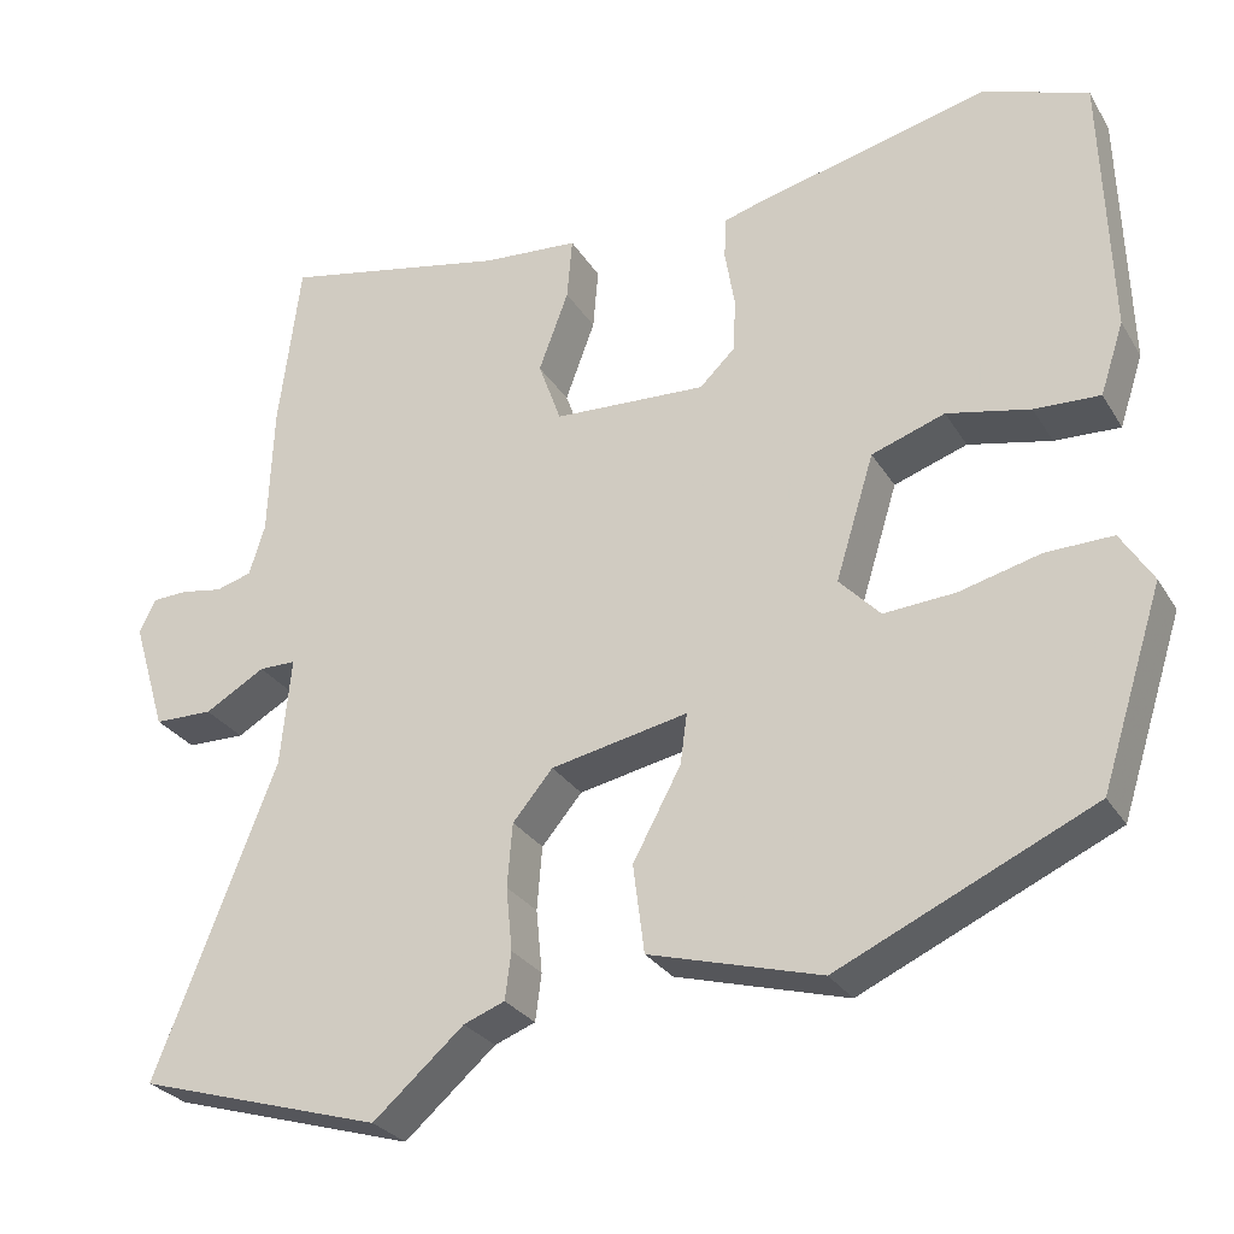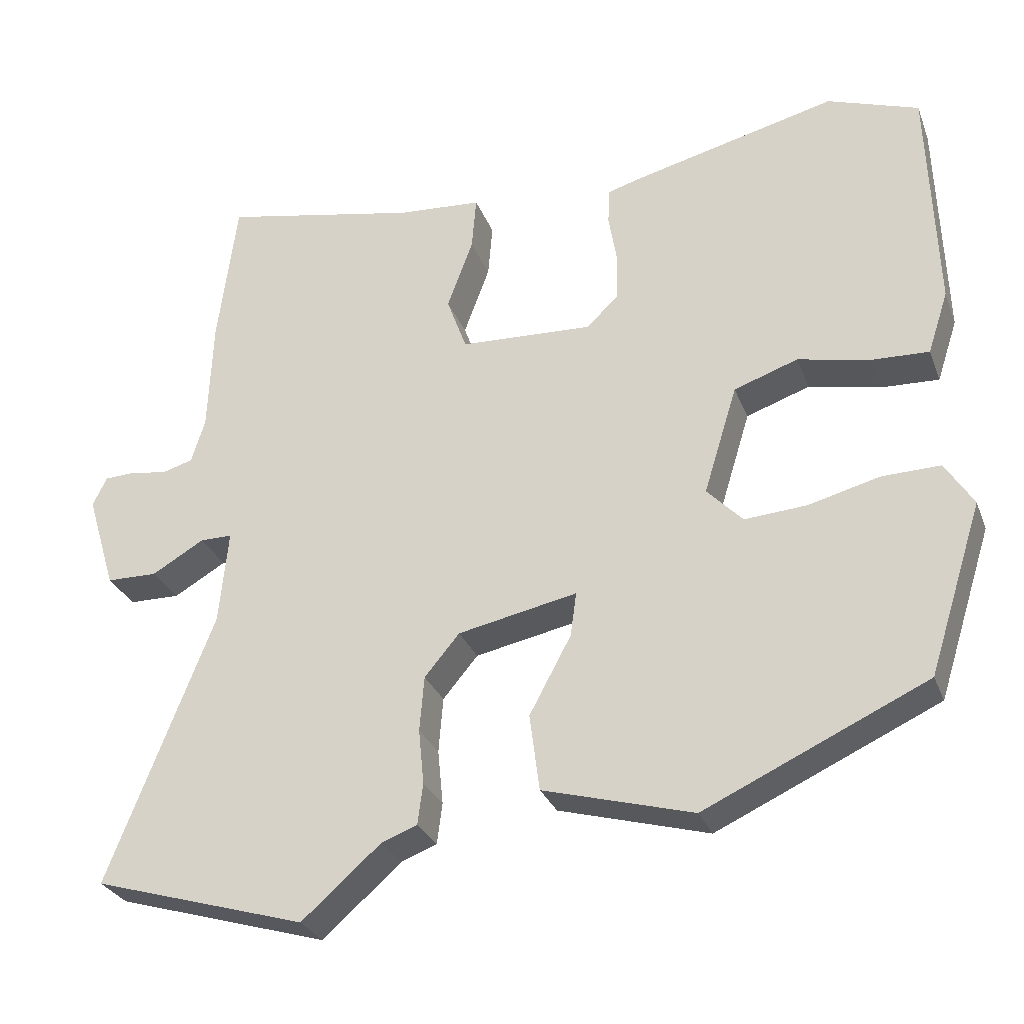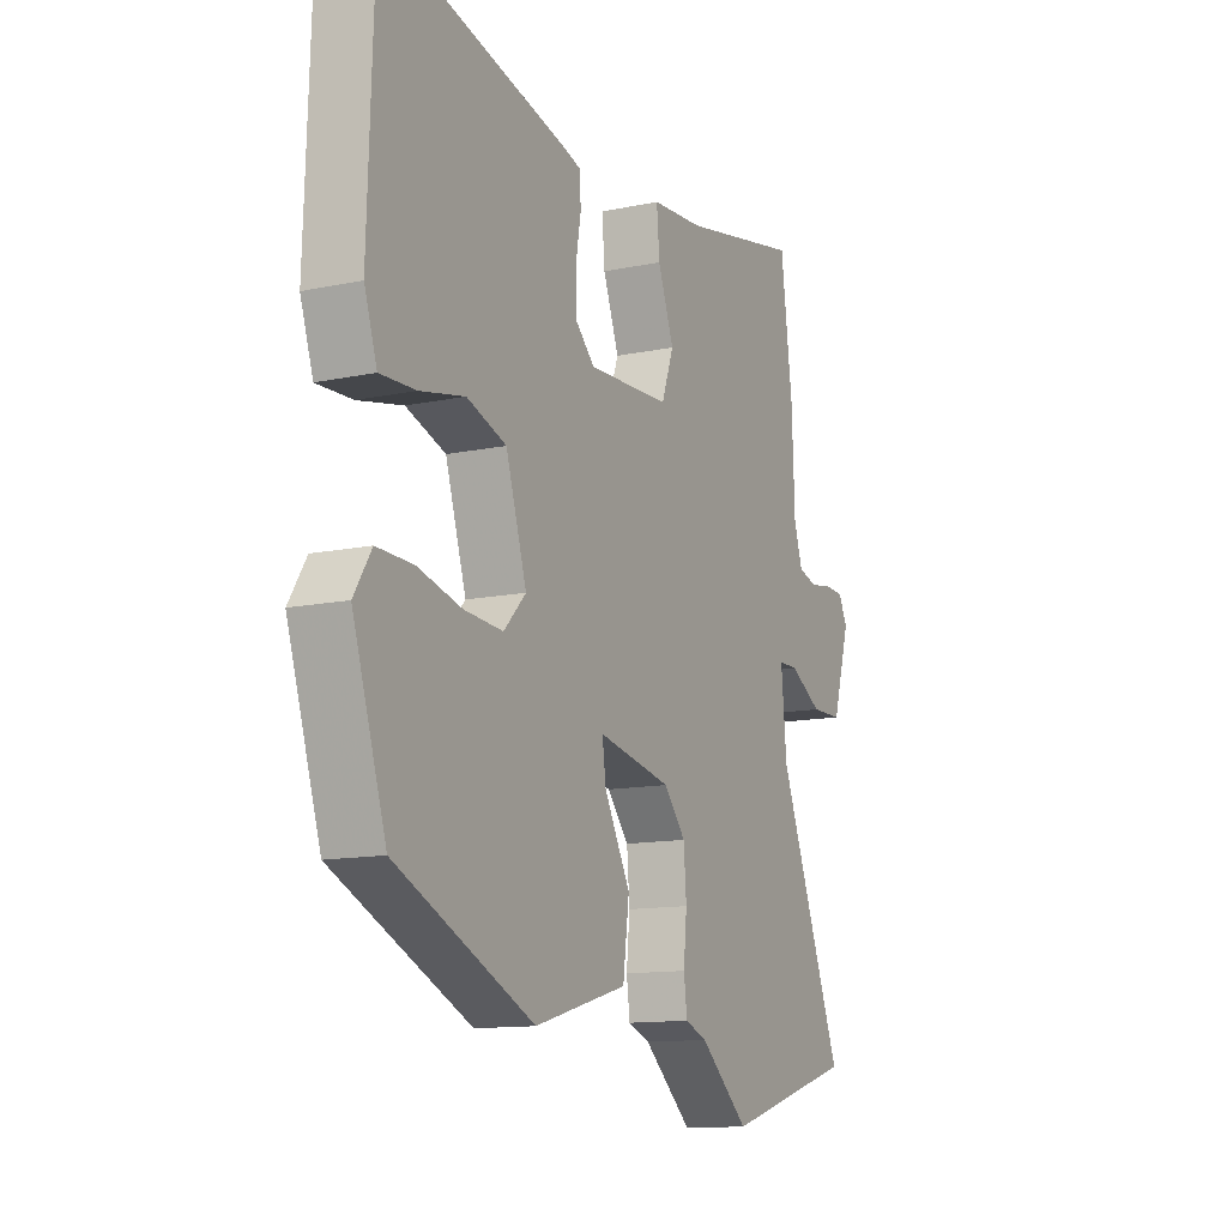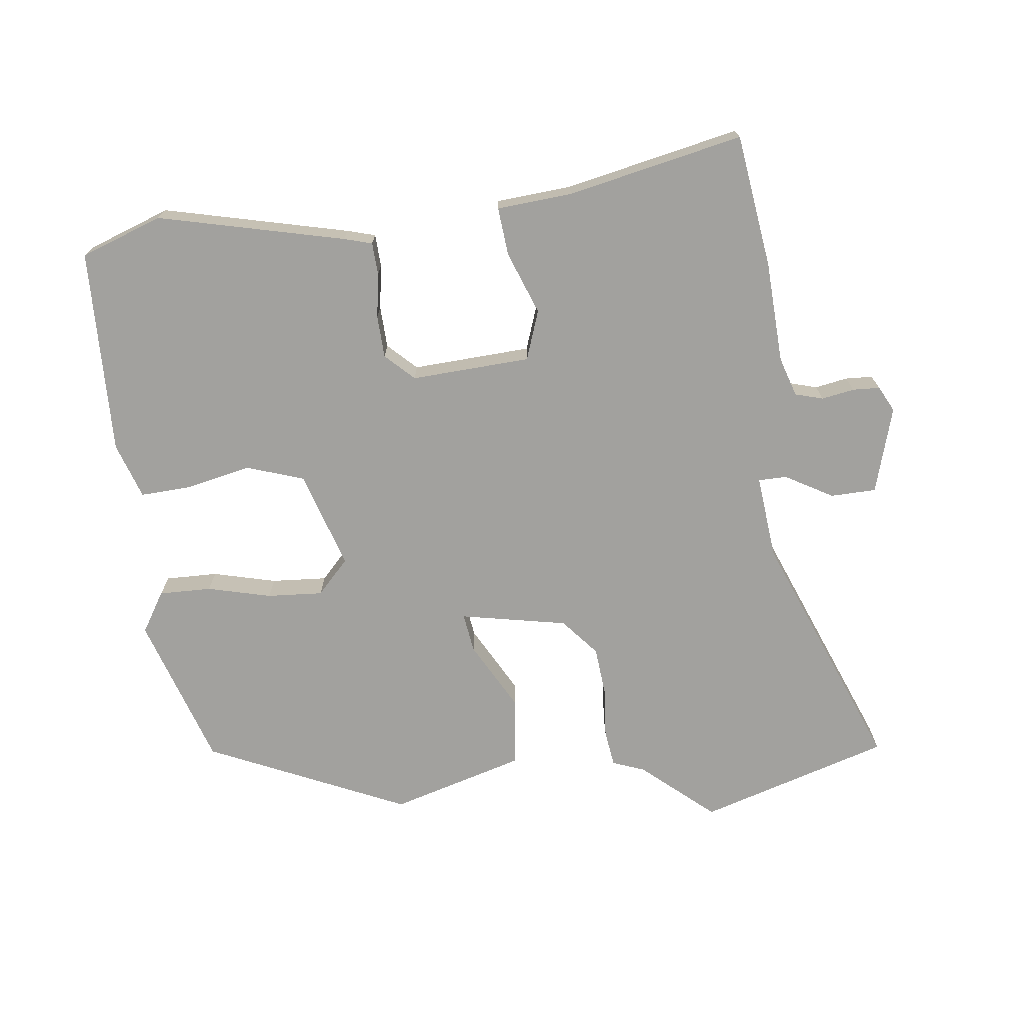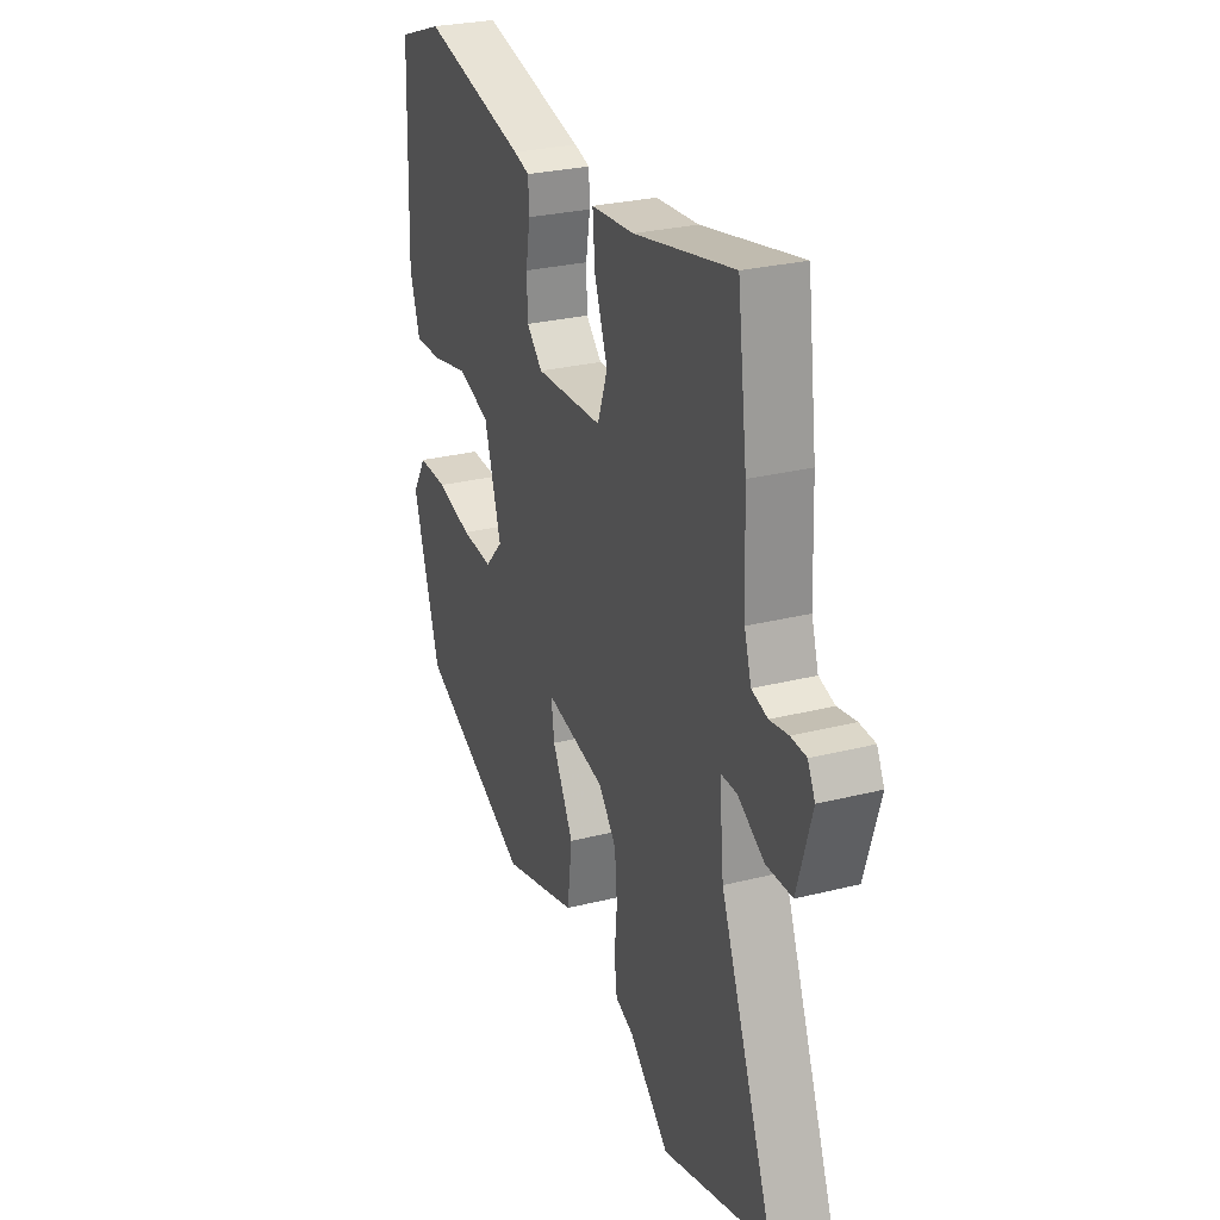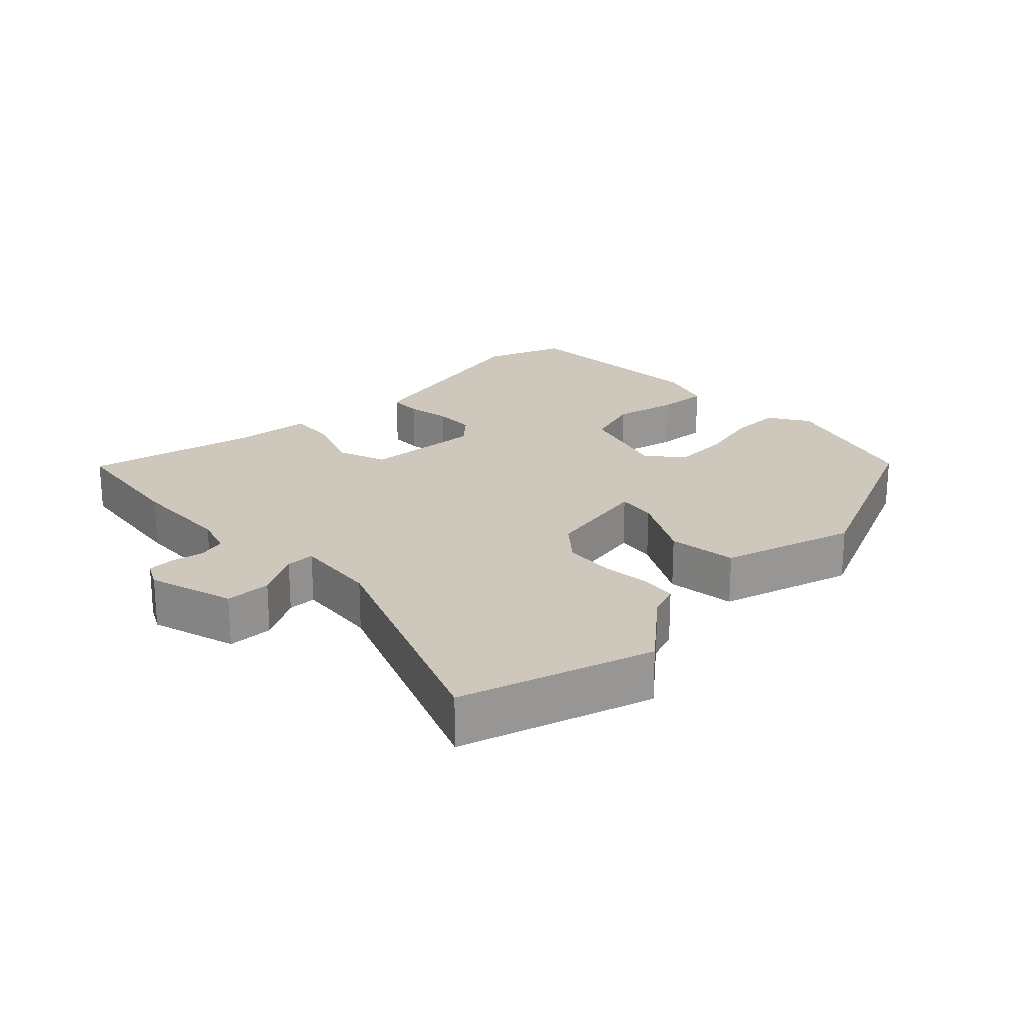
<metadata>
{"format":"obj","ext":"obj","renderer":"f3d","projection":"perspective","resolution":1024,"background":"white","views":[{"elev":-27.9,"azim":-154.7,"up":"+Z"},{"elev":-28.9,"azim":-161.4,"up":"+Z"},{"elev":-12.5,"azim":-63.8,"up":"+Z"},{"elev":-72.0,"azim":7.3,"up":"+Y"},{"elev":27.4,"azim":68.8,"up":"+Z"},{"elev":21.9,"azim":136.4,"up":"+Y"}]}
</metadata>
<code>
v 0.626 0.07 -0.463
v 0.346 0.07 -0.546
v 0.242 0.07 -0.455
v 0.195 0.07 -0.437
v 0.188 0.07 -0.383
v 0.195 0.07 -0.311
v 0.189 0.07 -0.238
v 0.143 0.07 -0.183
v -0.014 0.07 -0.151
v -0.006 0.07 -0.209
v 0.049 0.07 -0.311
v 0.036 0.07 -0.412
v -0.161 0.07 -0.467
v -0.453 0.07 -0.333
v -0.524 0.07 -0.11
v -0.487 0.07 -0.051
v -0.41 0.07 -0.053
v -0.317 0.07 -0.077
v -0.235 0.07 -0.083
v -0.188 0.07 -0.034
v -0.232 0.07 0.109
v -0.316 0.07 0.138
v -0.411 0.07 0.118
v -0.486 0.07 0.115
v -0.513 0.07 0.197
v -0.503 0.07 0.499
v -0.383 0.07 0.541
v -0.111 0.07 0.474
v -0.07 0.07 0.462
v -0.068 0.07 0.414
v -0.079 0.07 0.349
v -0.077 0.07 0.287
v -0.036 0.07 0.247
v 0.139 0.07 0.255
v 0.165 0.07 0.327
v 0.131 0.07 0.419
v 0.125 0.07 0.49
v 0.236 0.07 0.498
v 0.494 0.07 0.55
v 0.519 0.07 0.355
v 0.525 0.07 0.205
v 0.543 0.07 0.147
v 0.584 0.07 0.135
v 0.632 0.07 0.143
v 0.672 0.07 0.141
v 0.691 0.07 0.103
v 0.653 0.07 -0.023
v 0.586 0.07 -0.024
v 0.517 0.07 0.016
v 0.475 0.07 0.016
v 0.487 0.07 -0.108
v 0.626 0 -0.463
v 0.346 0 -0.546
v 0.242 0 -0.455
v 0.195 0 -0.437
v 0.188 0 -0.383
v 0.195 0 -0.311
v 0.189 0 -0.238
v 0.143 0 -0.183
v -0.014 0 -0.151
v -0.006 0 -0.209
v 0.049 0 -0.311
v 0.036 0 -0.412
v -0.161 0 -0.467
v -0.453 0 -0.333
v -0.524 0 -0.11
v -0.487 0 -0.051
v -0.41 0 -0.053
v -0.317 0 -0.077
v -0.235 0 -0.083
v -0.188 0 -0.034
v -0.232 0 0.109
v -0.316 0 0.138
v -0.411 0 0.118
v -0.486 0 0.115
v -0.513 0 0.197
v -0.503 0 0.499
v -0.383 0 0.541
v -0.111 0 0.474
v -0.07 0 0.462
v -0.068 0 0.414
v -0.079 0 0.349
v -0.077 0 0.287
v -0.036 0 0.247
v 0.139 0 0.255
v 0.165 0 0.327
v 0.131 0 0.419
v 0.125 0 0.49
v 0.236 0 0.498
v 0.494 0 0.55
v 0.519 0 0.355
v 0.525 0 0.205
v 0.543 0 0.147
v 0.584 0 0.135
v 0.632 0 0.143
v 0.672 0 0.141
v 0.691 0 0.103
v 0.653 0 -0.023
v 0.586 0 -0.024
v 0.517 0 0.016
v 0.475 0 0.016
v 0.487 0 -0.108
f 47 48 49
f 46 47 49
f 45 46 49
f 44 45 49
f 43 44 49
f 42 43 49 50
f 41 42 50
f 40 41 50
f 39 40 50
f 38 39 50
f 38 50 51
f 37 38 51
f 36 37 51
f 35 36 51
f 29 30 31
f 28 29 31
f 27 28 31
f 26 27 31
f 25 26 31
f 24 25 31
f 23 24 31
f 22 23 31
f 21 22 31 32
f 20 21 32 33
f 16 17 18
f 15 16 18
f 14 15 18
f 13 14 18
f 12 13 18
f 11 12 18
f 10 11 18
f 9 10 18 19
f 8 9 19 20
f 3 4 5 6
f 3 6 7
f 2 3 7
f 1 2 7
f 51 1 7
f 35 51 7
f 34 35 7
f 8 20 33 34
f 7 8 34
f 100 99 98
f 100 98 97
f 100 97 96
f 100 96 95
f 100 95 94
f 101 100 94 93
f 101 93 92
f 101 92 91
f 101 91 90
f 101 90 89
f 102 101 89
f 102 89 88
f 102 88 87
f 102 87 86
f 82 81 80
f 82 80 79
f 82 79 78
f 82 78 77
f 82 77 76
f 82 76 75
f 82 75 74
f 82 74 73
f 83 82 73 72
f 84 83 72 71
f 69 68 67
f 69 67 66
f 69 66 65
f 69 65 64
f 69 64 63
f 69 63 62
f 69 62 61
f 70 69 61 60
f 71 70 60 59
f 57 56 55 54
f 58 57 54
f 58 54 53
f 58 53 52
f 58 52 102
f 58 102 86
f 58 86 85
f 85 84 71 59
f 85 59 58
f 1 52 53 2
f 2 53 54 3
f 3 54 55 4
f 4 55 56 5
f 5 56 57 6
f 6 57 58 7
f 7 58 59 8
f 8 59 60 9
f 9 60 61 10
f 10 61 62 11
f 11 62 63 12
f 12 63 64 13
f 13 64 65 14
f 14 65 66 15
f 15 66 67 16
f 16 67 68 17
f 17 68 69 18
f 18 69 70 19
f 19 70 71 20
f 20 71 72 21
f 21 72 73 22
f 22 73 74 23
f 23 74 75 24
f 24 75 76 25
f 25 76 77 26
f 26 77 78 27
f 27 78 79 28
f 28 79 80 29
f 29 80 81 30
f 30 81 82 31
f 31 82 83 32
f 32 83 84 33
f 33 84 85 34
f 34 85 86 35
f 35 86 87 36
f 36 87 88 37
f 37 88 89 38
f 38 89 90 39
f 39 90 91 40
f 40 91 92 41
f 41 92 93 42
f 42 93 94 43
f 43 94 95 44
f 44 95 96 45
f 45 96 97 46
f 46 97 98 47
f 47 98 99 48
f 48 99 100 49
f 49 100 101 50
f 50 101 102 51
f 51 102 52 1

</code>
